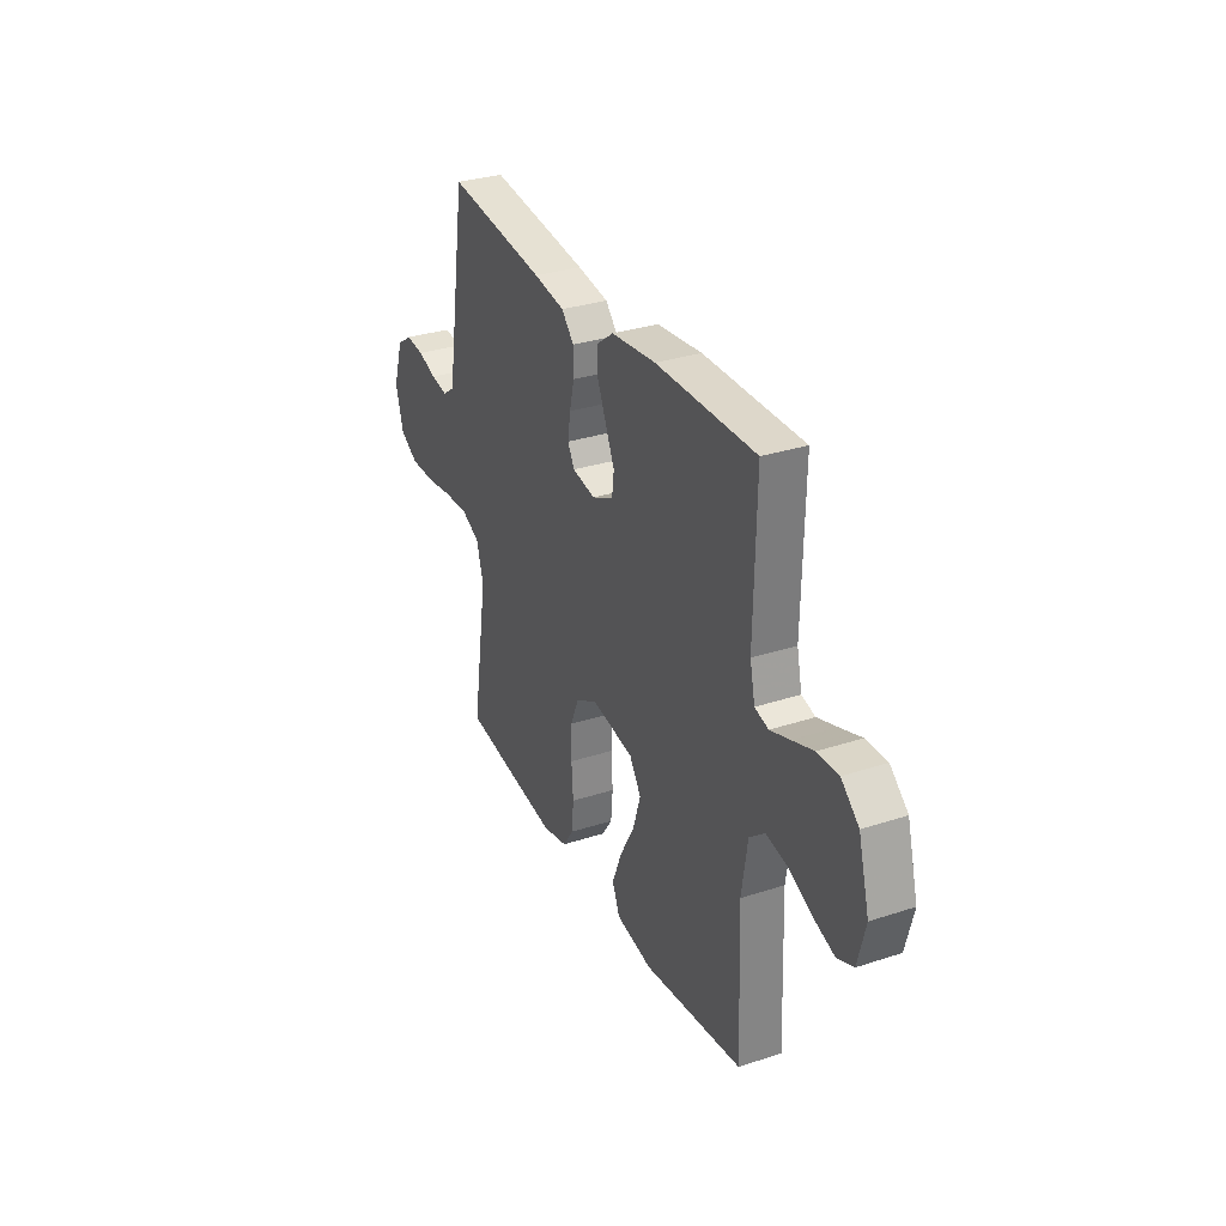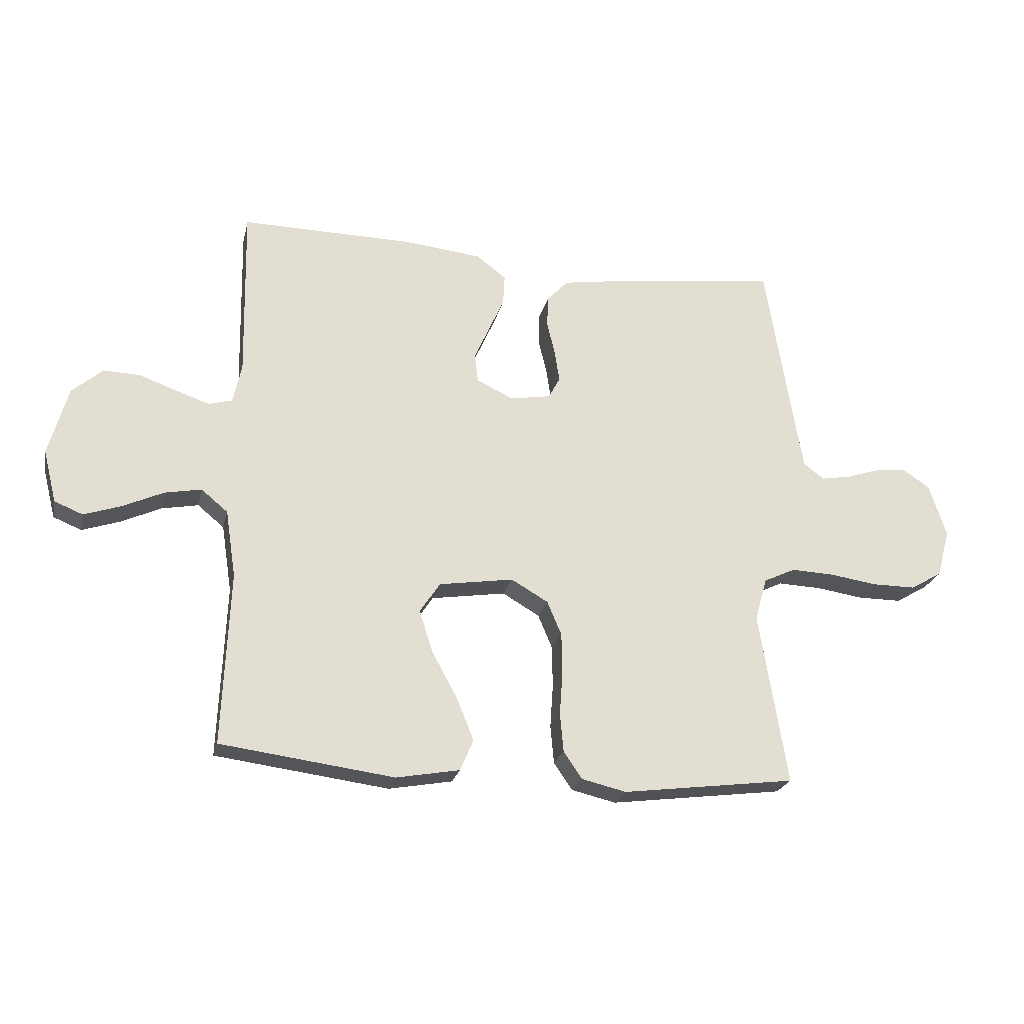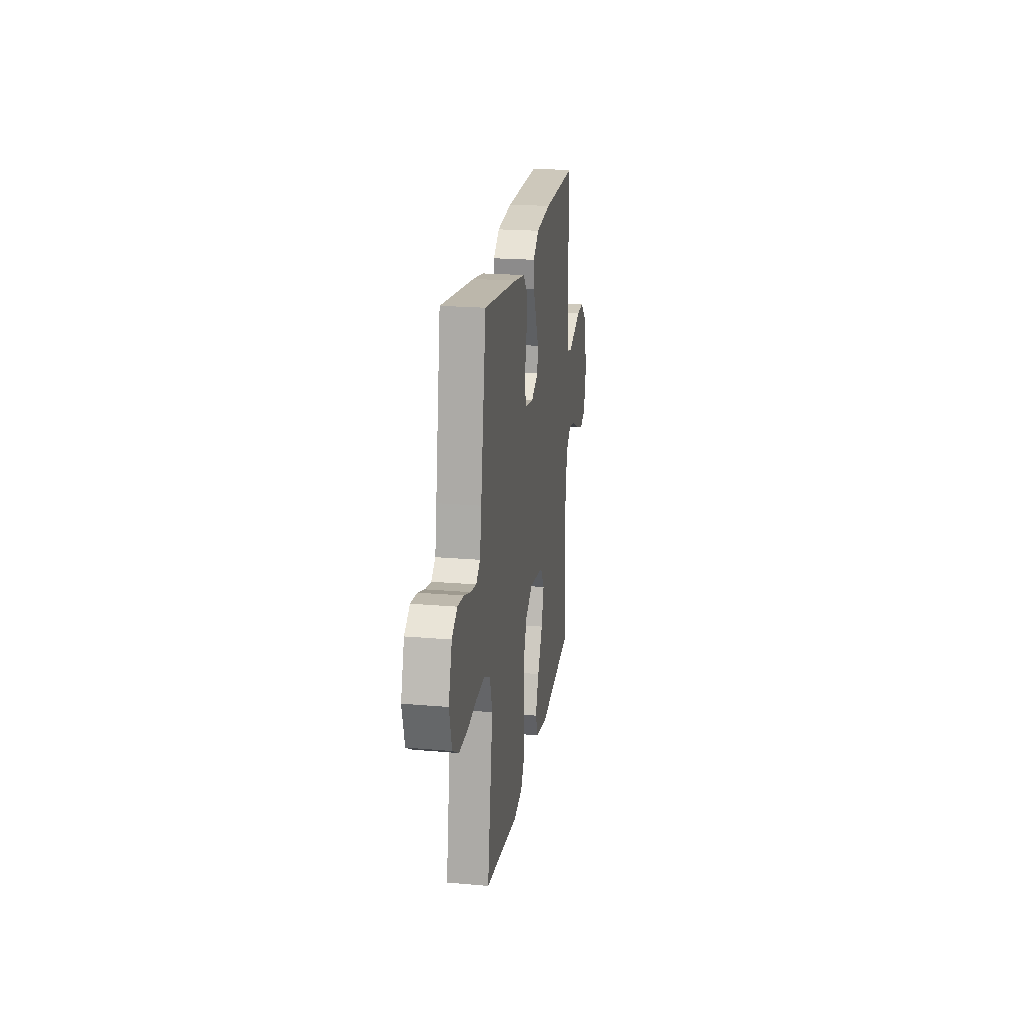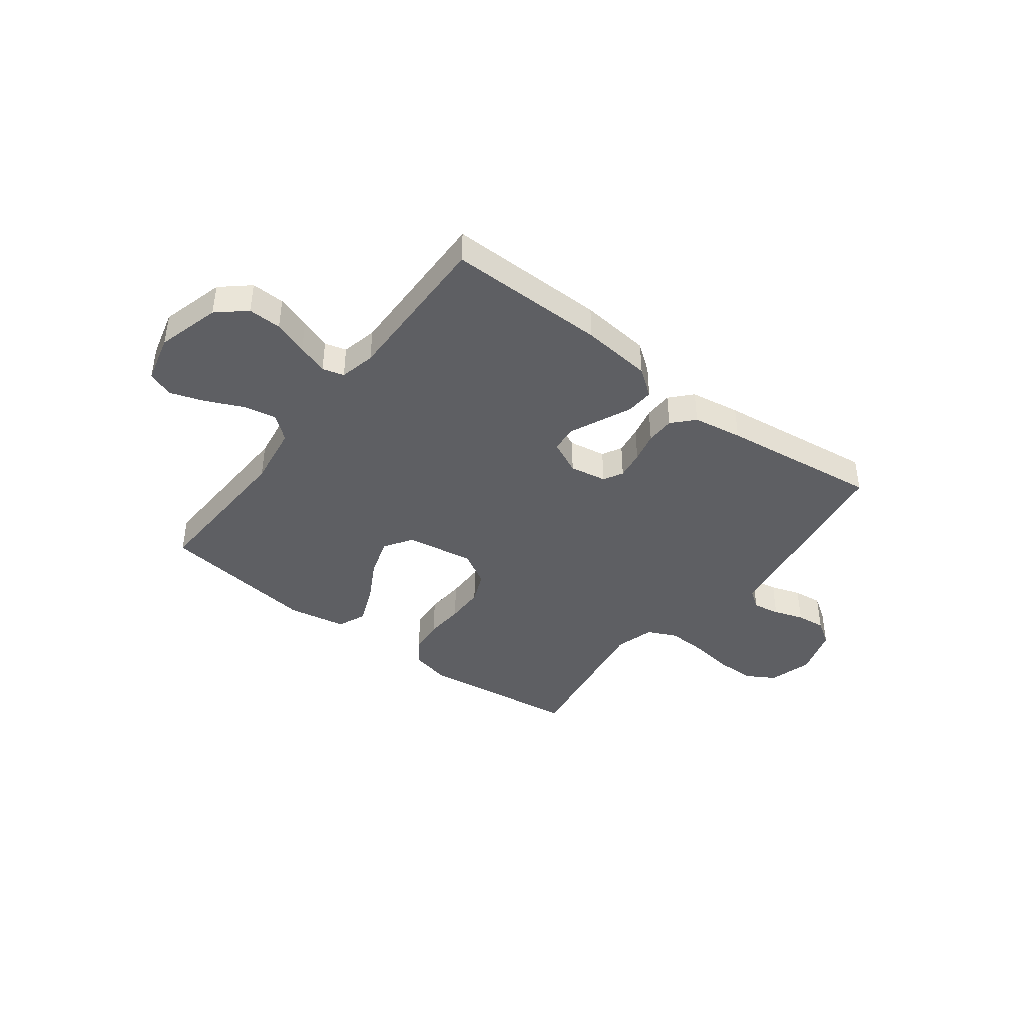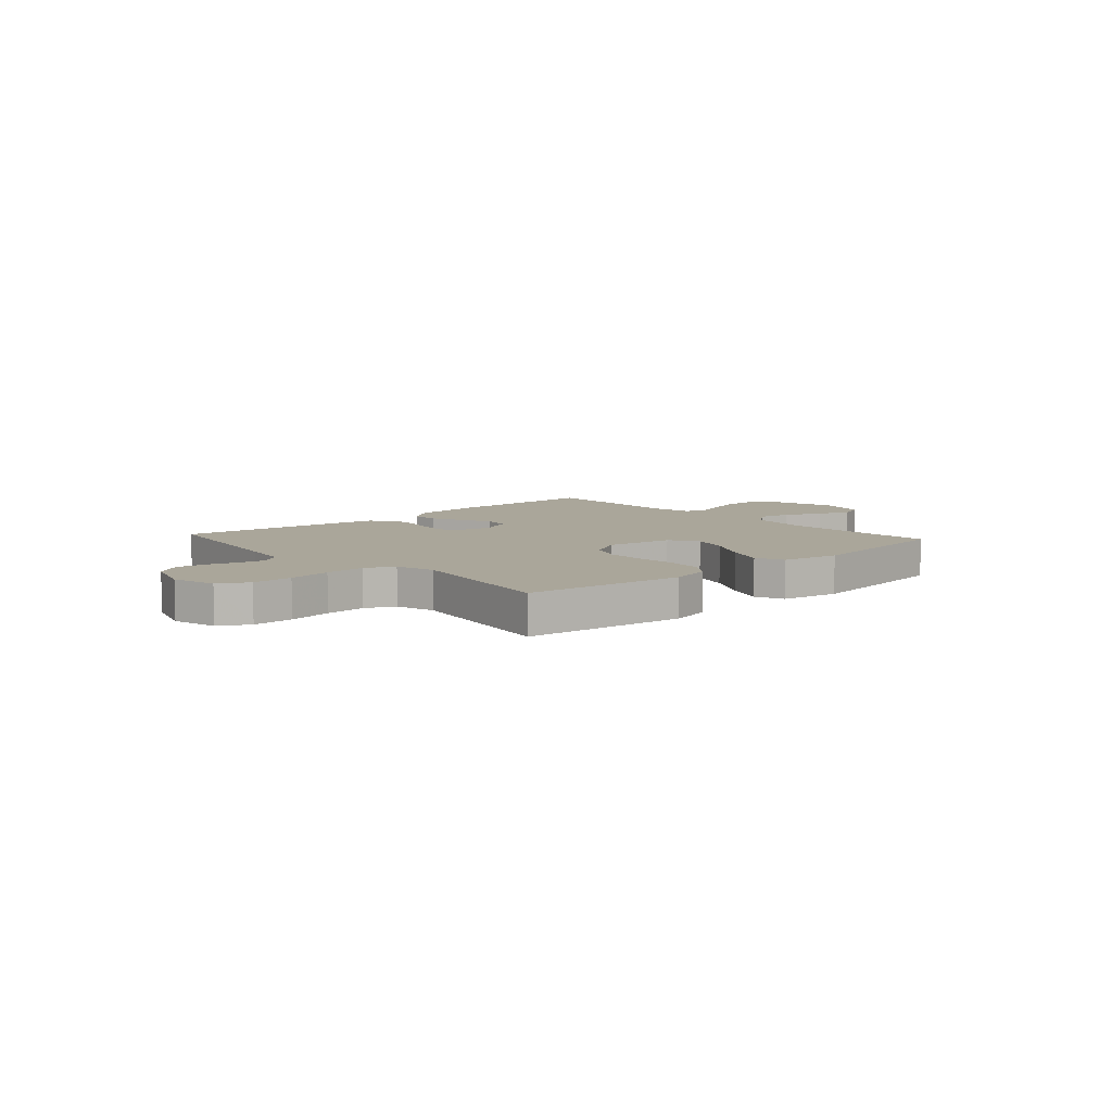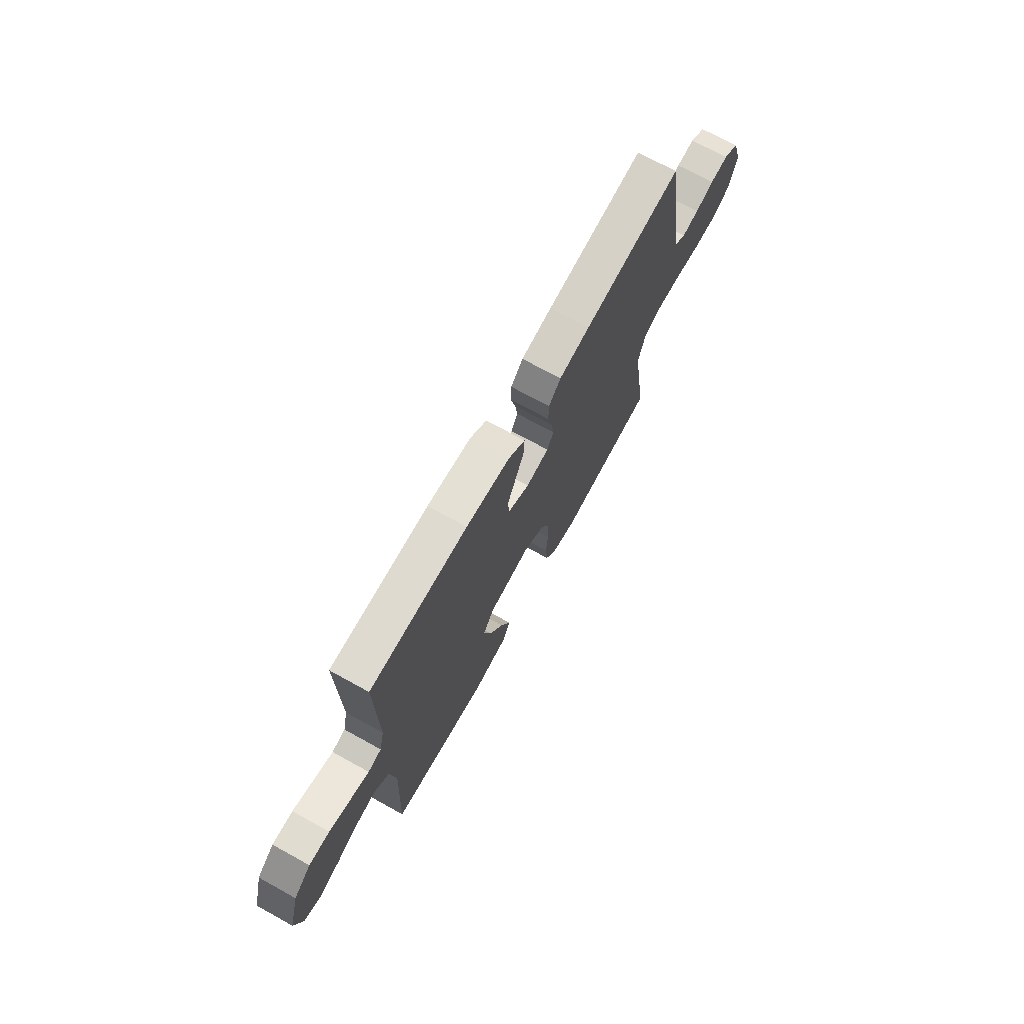
<metadata>
{"format":"obj","ext":"obj","renderer":"f3d","projection":"perspective","resolution":1024,"background":"white","views":[{"elev":31.5,"azim":-114.9,"up":"+Z"},{"elev":-23.4,"azim":-12.7,"up":"+Z"},{"elev":21.2,"azim":98.7,"up":"+Z"},{"elev":-41.3,"azim":-37.3,"up":"+Y"},{"elev":7.8,"azim":138.1,"up":"+Y"},{"elev":71.3,"azim":-61.1,"up":"+Z"}]}
</metadata>
<code>
v -0.5 0.07 -0.5
v -0.488 0.07 -0.2
v -0.506 0.07 -0.083
v -0.552 0.07 -0.045
v -0.615 0.07 -0.057
v -0.685 0.07 -0.089
v -0.75 0.07 -0.111
v -0.799 0.07 -0.091
v -0.822 0.07 0
v -0.789 0.07 0.12
v -0.736 0.07 0.166
v -0.673 0.07 0.164
v -0.608 0.07 0.141
v -0.55 0.07 0.121
v -0.509 0.07 0.132
v -0.494 0.07 0.2
v -0.5 0.07 0.5
v -0.2 0.07 0.497
v -0.066 0.07 0.483
v -0.014 0.07 0.444
v -0.017 0.07 0.391
v -0.044 0.07 0.33
v -0.07 0.07 0.272
v -0.064 0.07 0.222
v 0 0.07 0.192
v 0.07 0.07 0.204
v 0.09 0.07 0.241
v 0.082 0.07 0.295
v 0.068 0.07 0.353
v 0.069 0.07 0.408
v 0.106 0.07 0.448
v 0.2 0.07 0.463
v 0.5 0.07 0.5
v 0.548 0.07 0.2
v 0.562 0.07 0.116
v 0.598 0.07 0.09
v 0.649 0.07 0.099
v 0.706 0.07 0.118
v 0.761 0.07 0.124
v 0.808 0.07 0.093
v 0.838 0.07 0
v 0.815 0.07 -0.083
v 0.76 0.07 -0.115
v 0.684 0.07 -0.115
v 0.603 0.07 -0.103
v 0.528 0.07 -0.1
v 0.473 0.07 -0.126
v 0.452 0.07 -0.2
v 0.5 0.07 -0.5
v 0.2 0.07 -0.539
v 0.123 0.07 -0.521
v 0.091 0.07 -0.474
v 0.085 0.07 -0.408
v 0.09 0.07 -0.334
v 0.089 0.07 -0.261
v 0.064 0.07 -0.202
v 0 0.07 -0.165
v -0.129 0.07 -0.185
v -0.164 0.07 -0.238
v -0.141 0.07 -0.311
v -0.097 0.07 -0.391
v -0.067 0.07 -0.465
v -0.09 0.07 -0.519
v -0.2 0.07 -0.539
v -0.5 0 -0.5
v -0.488 0 -0.2
v -0.506 0 -0.083
v -0.552 0 -0.045
v -0.615 0 -0.057
v -0.685 0 -0.089
v -0.75 0 -0.111
v -0.799 0 -0.091
v -0.822 0 0
v -0.789 0 0.12
v -0.736 0 0.166
v -0.673 0 0.164
v -0.608 0 0.141
v -0.55 0 0.121
v -0.509 0 0.132
v -0.494 0 0.2
v -0.5 0 0.5
v -0.2 0 0.497
v -0.066 0 0.483
v -0.014 0 0.444
v -0.017 0 0.391
v -0.044 0 0.33
v -0.07 0 0.272
v -0.064 0 0.222
v 0 0 0.192
v 0.07 0 0.204
v 0.09 0 0.241
v 0.082 0 0.295
v 0.068 0 0.353
v 0.069 0 0.408
v 0.106 0 0.448
v 0.2 0 0.463
v 0.5 0 0.5
v 0.548 0 0.2
v 0.562 0 0.116
v 0.598 0 0.09
v 0.649 0 0.099
v 0.706 0 0.118
v 0.761 0 0.124
v 0.808 0 0.093
v 0.838 0 0
v 0.815 0 -0.083
v 0.76 0 -0.115
v 0.684 0 -0.115
v 0.603 0 -0.103
v 0.528 0 -0.1
v 0.473 0 -0.126
v 0.452 0 -0.2
v 0.5 0 -0.5
v 0.2 0 -0.539
v 0.123 0 -0.521
v 0.091 0 -0.474
v 0.085 0 -0.408
v 0.09 0 -0.334
v 0.089 0 -0.261
v 0.064 0 -0.202
v 0 0 -0.165
v -0.129 0 -0.185
v -0.164 0 -0.238
v -0.141 0 -0.311
v -0.097 0 -0.391
v -0.067 0 -0.465
v -0.09 0 -0.519
v -0.2 0 -0.539
f 63 64 1 2
f 60 61 62 63
f 59 60 63 2
f 58 59 2 3
f 57 58 3 4
f 51 52 53 54
f 51 54 55
f 48 49 50 51
f 47 48 51 55
f 46 47 55 56
f 42 43 44 45
f 42 45 46
f 41 42 46
f 37 38 39 40
f 36 37 40 41
f 31 32 33 34
f 31 34 35
f 28 29 30 31
f 27 28 31 35
f 26 27 35 36
f 20 21 22 23
f 18 19 20 23
f 16 17 18 23
f 15 16 23 24
f 14 15 24 25
f 10 11 12 13
f 10 13 14
f 9 10 14
f 8 9 14 25
f 5 6 7 8
f 4 5 8 25
f 41 46 56 57
f 26 36 41 57
f 4 25 26 57
f 66 65 128 127
f 127 126 125 124
f 66 127 124 123
f 67 66 123 122
f 68 67 122 121
f 118 117 116 115
f 119 118 115
f 115 114 113 112
f 119 115 112 111
f 120 119 111 110
f 109 108 107 106
f 110 109 106
f 110 106 105
f 104 103 102 101
f 105 104 101 100
f 98 97 96 95
f 99 98 95
f 95 94 93 92
f 99 95 92 91
f 100 99 91 90
f 87 86 85 84
f 87 84 83 82
f 87 82 81 80
f 88 87 80 79
f 89 88 79 78
f 77 76 75 74
f 78 77 74
f 78 74 73
f 89 78 73 72
f 72 71 70 69
f 89 72 69 68
f 121 120 110 105
f 121 105 100 90
f 121 90 89 68
f 1 65 66 2
f 2 66 67 3
f 3 67 68 4
f 4 68 69 5
f 5 69 70 6
f 6 70 71 7
f 7 71 72 8
f 8 72 73 9
f 9 73 74 10
f 10 74 75 11
f 11 75 76 12
f 12 76 77 13
f 13 77 78 14
f 14 78 79 15
f 15 79 80 16
f 16 80 81 17
f 17 81 82 18
f 18 82 83 19
f 19 83 84 20
f 20 84 85 21
f 21 85 86 22
f 22 86 87 23
f 23 87 88 24
f 24 88 89 25
f 25 89 90 26
f 26 90 91 27
f 27 91 92 28
f 28 92 93 29
f 29 93 94 30
f 30 94 95 31
f 31 95 96 32
f 32 96 97 33
f 33 97 98 34
f 34 98 99 35
f 35 99 100 36
f 36 100 101 37
f 37 101 102 38
f 38 102 103 39
f 39 103 104 40
f 40 104 105 41
f 41 105 106 42
f 42 106 107 43
f 43 107 108 44
f 44 108 109 45
f 45 109 110 46
f 46 110 111 47
f 47 111 112 48
f 48 112 113 49
f 49 113 114 50
f 50 114 115 51
f 51 115 116 52
f 52 116 117 53
f 53 117 118 54
f 54 118 119 55
f 55 119 120 56
f 56 120 121 57
f 57 121 122 58
f 58 122 123 59
f 59 123 124 60
f 60 124 125 61
f 61 125 126 62
f 62 126 127 63
f 63 127 128 64
f 64 128 65 1

</code>
